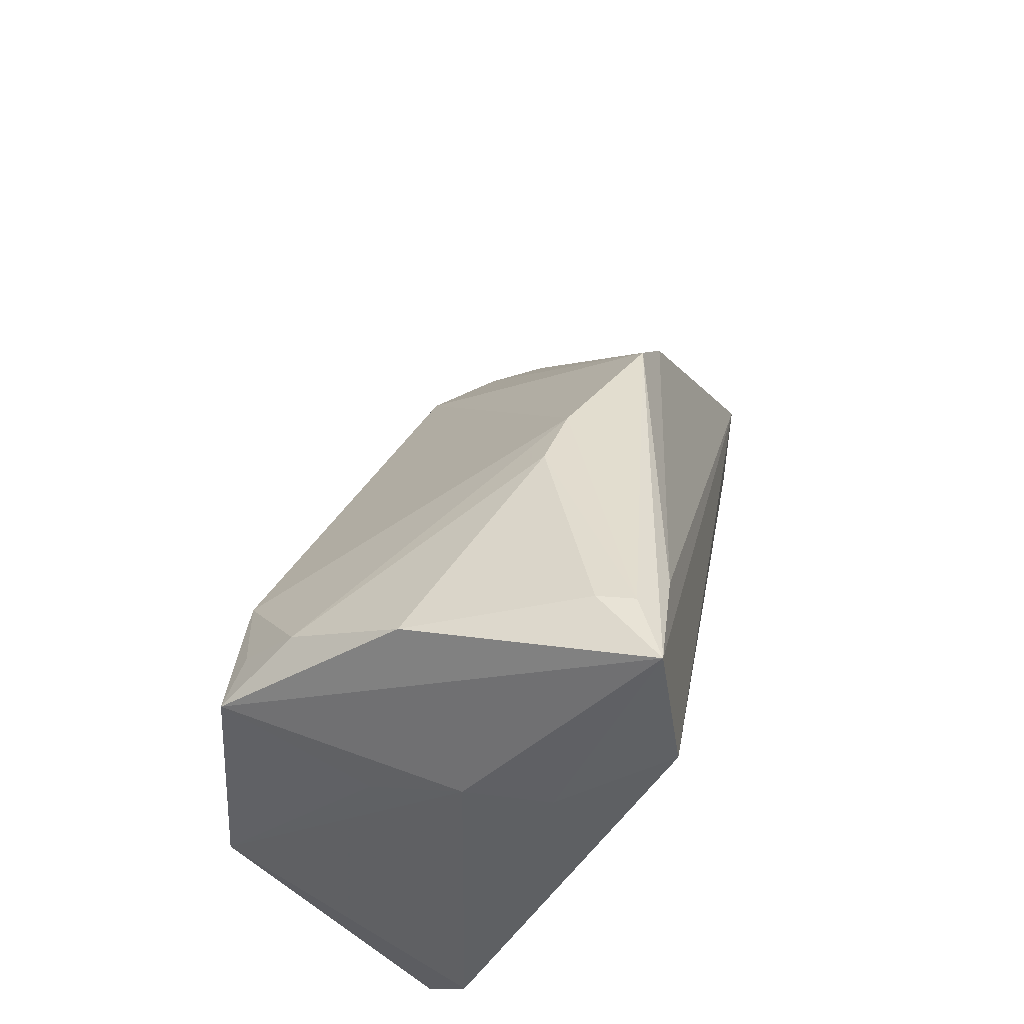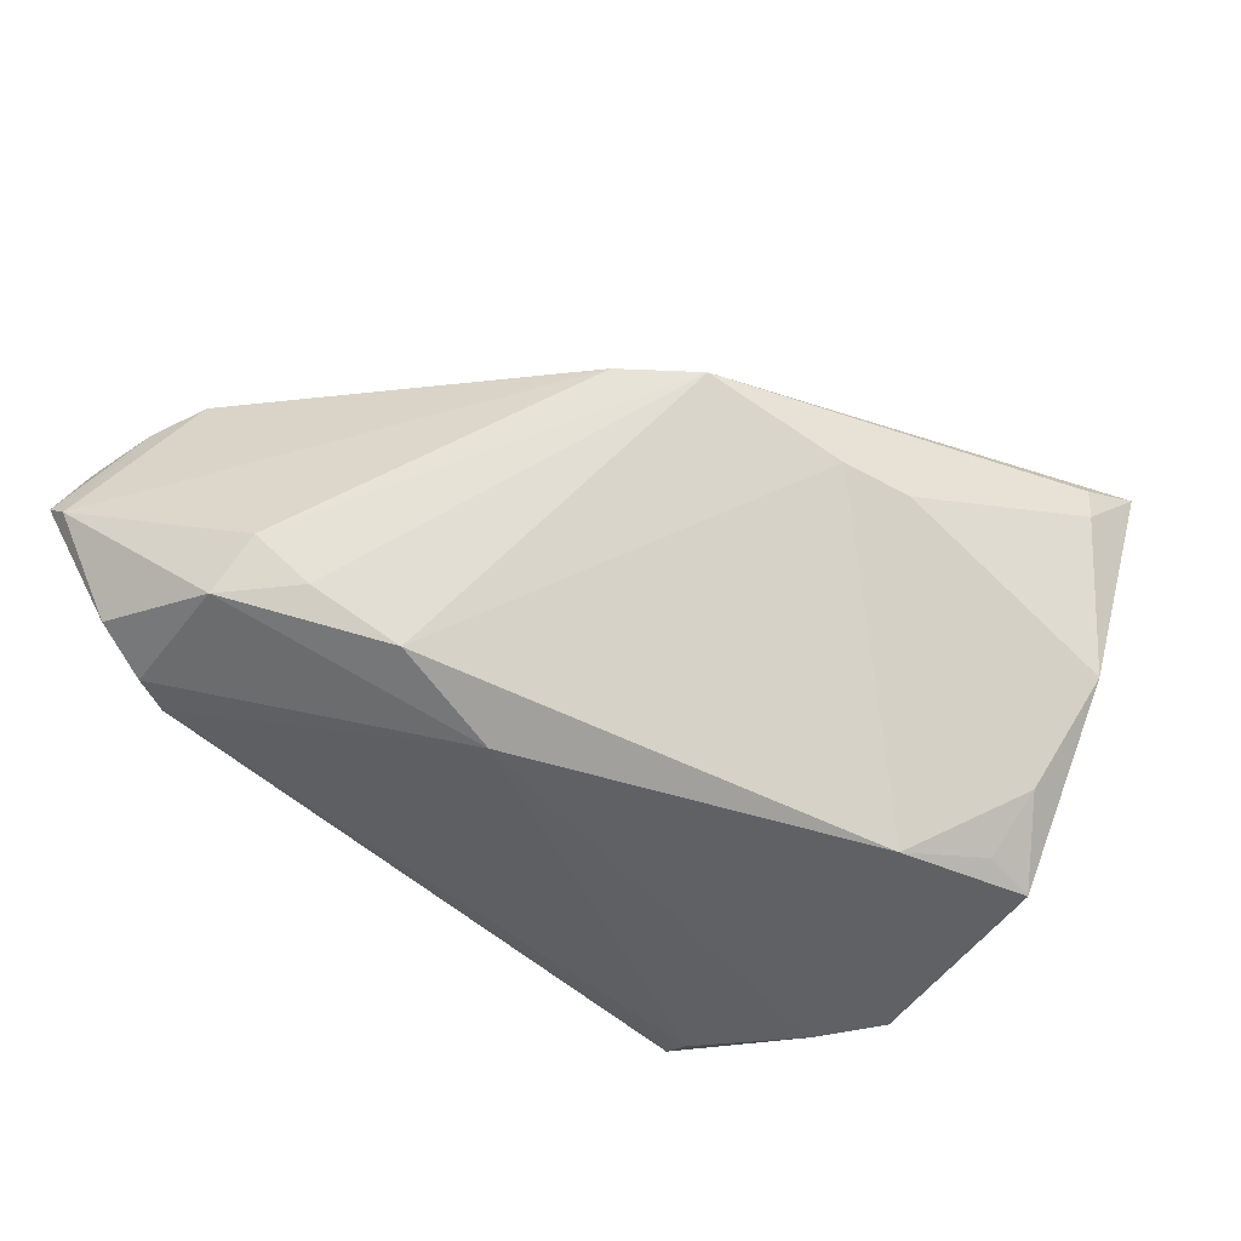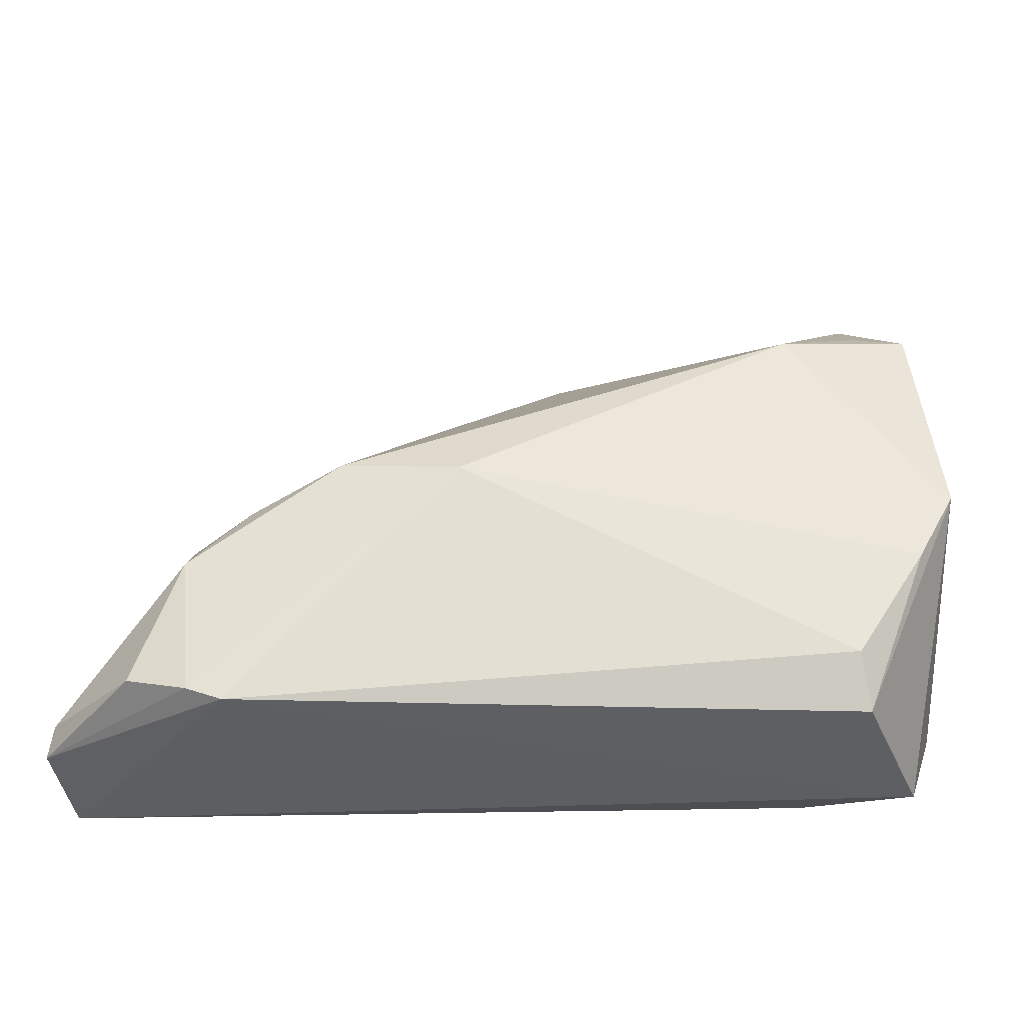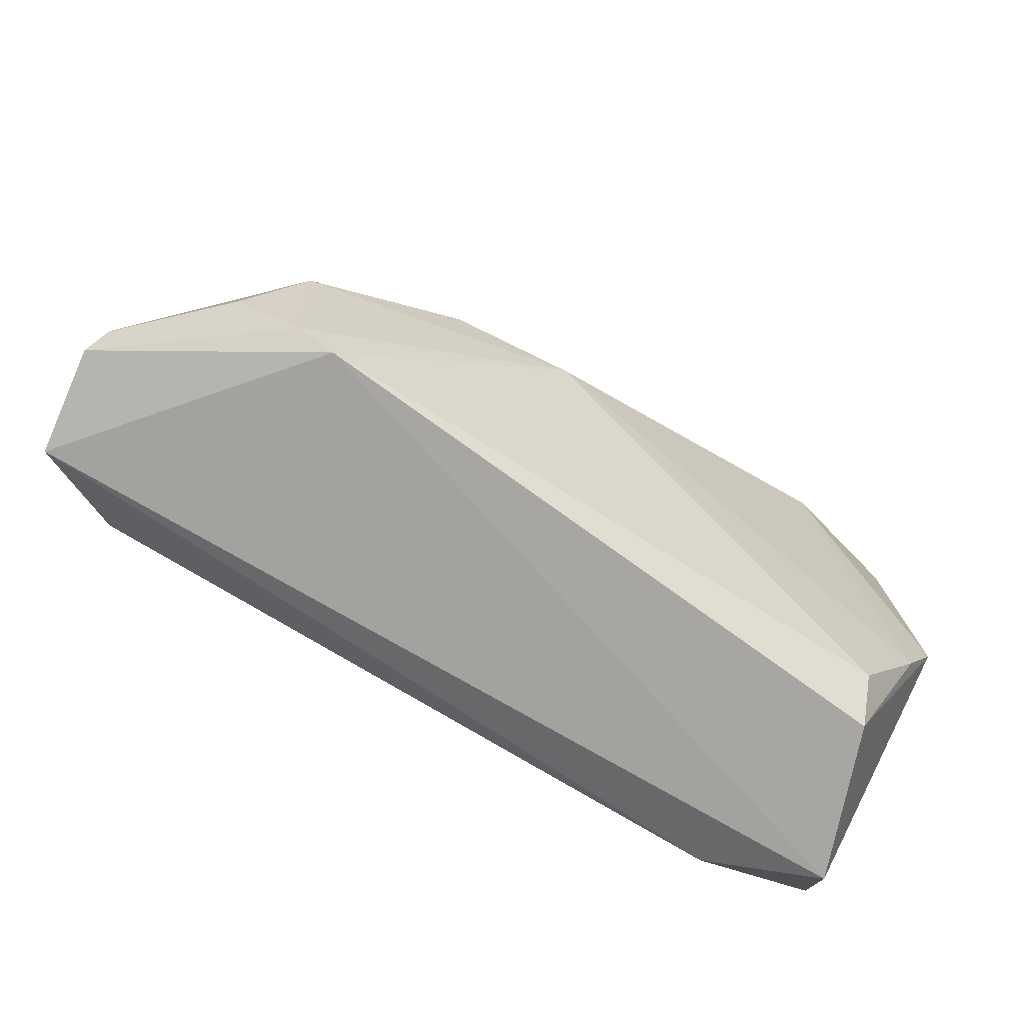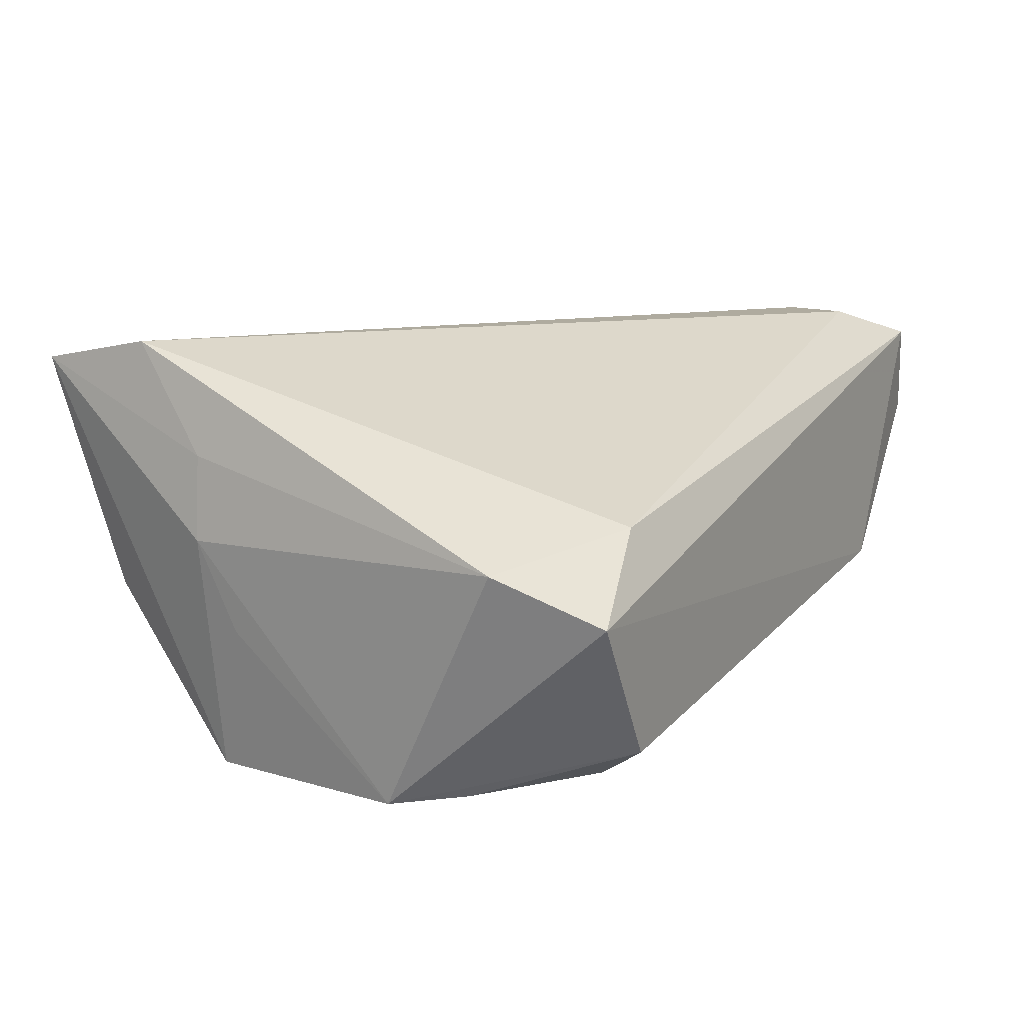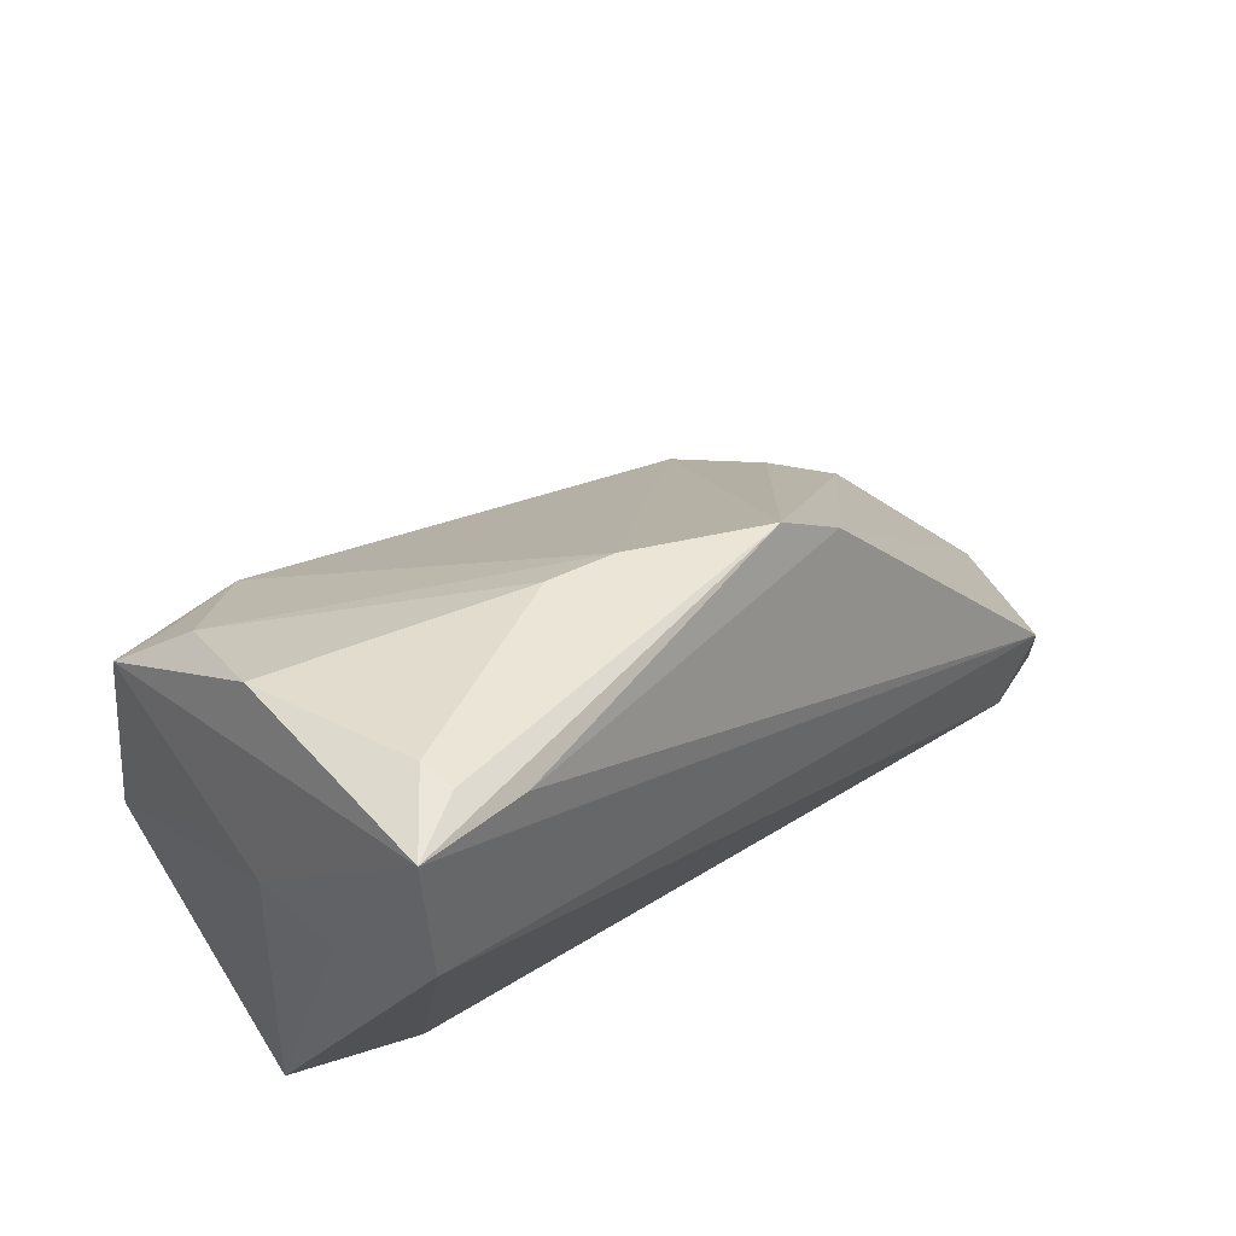
<metadata>
{"format":"obj","ext":"obj","renderer":"f3d","projection":"perspective","resolution":1024,"background":"white","views":[{"elev":49.8,"azim":-80.5,"up":"+Y"},{"elev":-48.3,"azim":140.1,"up":"+Z"},{"elev":-37.5,"azim":168.8,"up":"+Y"},{"elev":-72.1,"azim":135.1,"up":"+Y"},{"elev":9.6,"azim":-61.6,"up":"+Z"},{"elev":56.0,"azim":-45.8,"up":"+Y"}]}
</metadata>
<code>
v 0.01801 0.03087 0.01245
v -0.03658 0.04445 0.02074
v -0.04011 0.02077 0.0009249
v 0.05051 -0.01218 -0.009996
v -0.03243 0.03774 -0.006921
v -0.02334 0.03965 0.02011
v 0.05348 -0.01567 0.02328
v -0.03292 -0.01092 -0.02667
v -0.005596 0.03689 0.00415
v 0.0338 -0.0002272 -0.01656
v -0.03978 0.02067 0.0107
v -0.03753 -0.03005 -0.00465
v 0.05553 -0.0263 -0.005971
v 0.02572 0.02373 0.01389
v -0.02812 0.0225 -0.02553
v -0.03796 0.02972 0.02328
v -0.03856 0.01672 -0.009648
v 0.0206 -0.002211 -0.02141
v 0.06367 -0.02855 0.008954
v 0.04333 -0.004123 -0.01031
v -0.04259 -0.01872 0.0009419
v 0.04838 -0.02452 0.02328
v 0.05708 -0.02168 0.02088
v -0.02515 -0.02369 -0.02413
v 0.06312 -0.02583 0.006386
v -0.02898 0.02901 -0.01968
v -0.02915 0.04378 0.01724
v 0.002263 0.03493 0.005607
v -0.03723 -0.002767 -0.02762
v -0.02704 -0.02928 -0.02055
v 0.049 -0.02836 -0.008999
v 0.05936 -0.03005 0.01986
v -0.02674 -0.02769 0.004465
v -0.02915 0.04337 0.013
v -0.01832 0.01834 -0.02759
v 0.04491 -0.02982 -0.009843
v 0.04929 -0.006544 -0.004486
v -0.03429 0.02173 -0.02692
f 33 22 16
f 32 22 33
f 2 16 7
f 7 16 22
f 22 32 7
f 34 5 2
f 28 10 35
f 1 10 28
f 35 29 38
f 29 17 38
f 2 5 38
f 33 16 21
f 6 1 2
f 2 7 6
f 23 32 19
f 23 7 32
f 35 10 18
f 2 1 27
f 27 34 2
f 1 28 27
f 26 28 35
f 26 38 5
f 20 10 1
f 1 37 20
f 14 37 1
f 1 6 14
f 14 6 7
f 33 21 12
f 29 30 12
f 12 21 29
f 12 32 33
f 3 17 29
f 29 21 3
f 2 38 3
f 3 38 17
f 8 30 29
f 8 29 35
f 35 18 8
f 36 12 30
f 32 12 36
f 19 32 36
f 9 26 5
f 28 26 9
f 5 34 9
f 34 27 9
f 9 27 28
f 35 38 15
f 15 26 35
f 38 26 15
f 11 21 16
f 11 3 21
f 11 16 2
f 2 3 11
f 18 36 24
f 24 8 18
f 24 36 30
f 30 8 24
f 19 36 31
f 31 13 19
f 31 36 18
f 4 20 37
f 10 20 4
f 13 31 4
f 4 18 10
f 4 31 18
f 19 13 25
f 13 4 25
f 25 4 37
f 25 23 19
f 7 23 25
f 25 14 7
f 37 14 25

</code>
